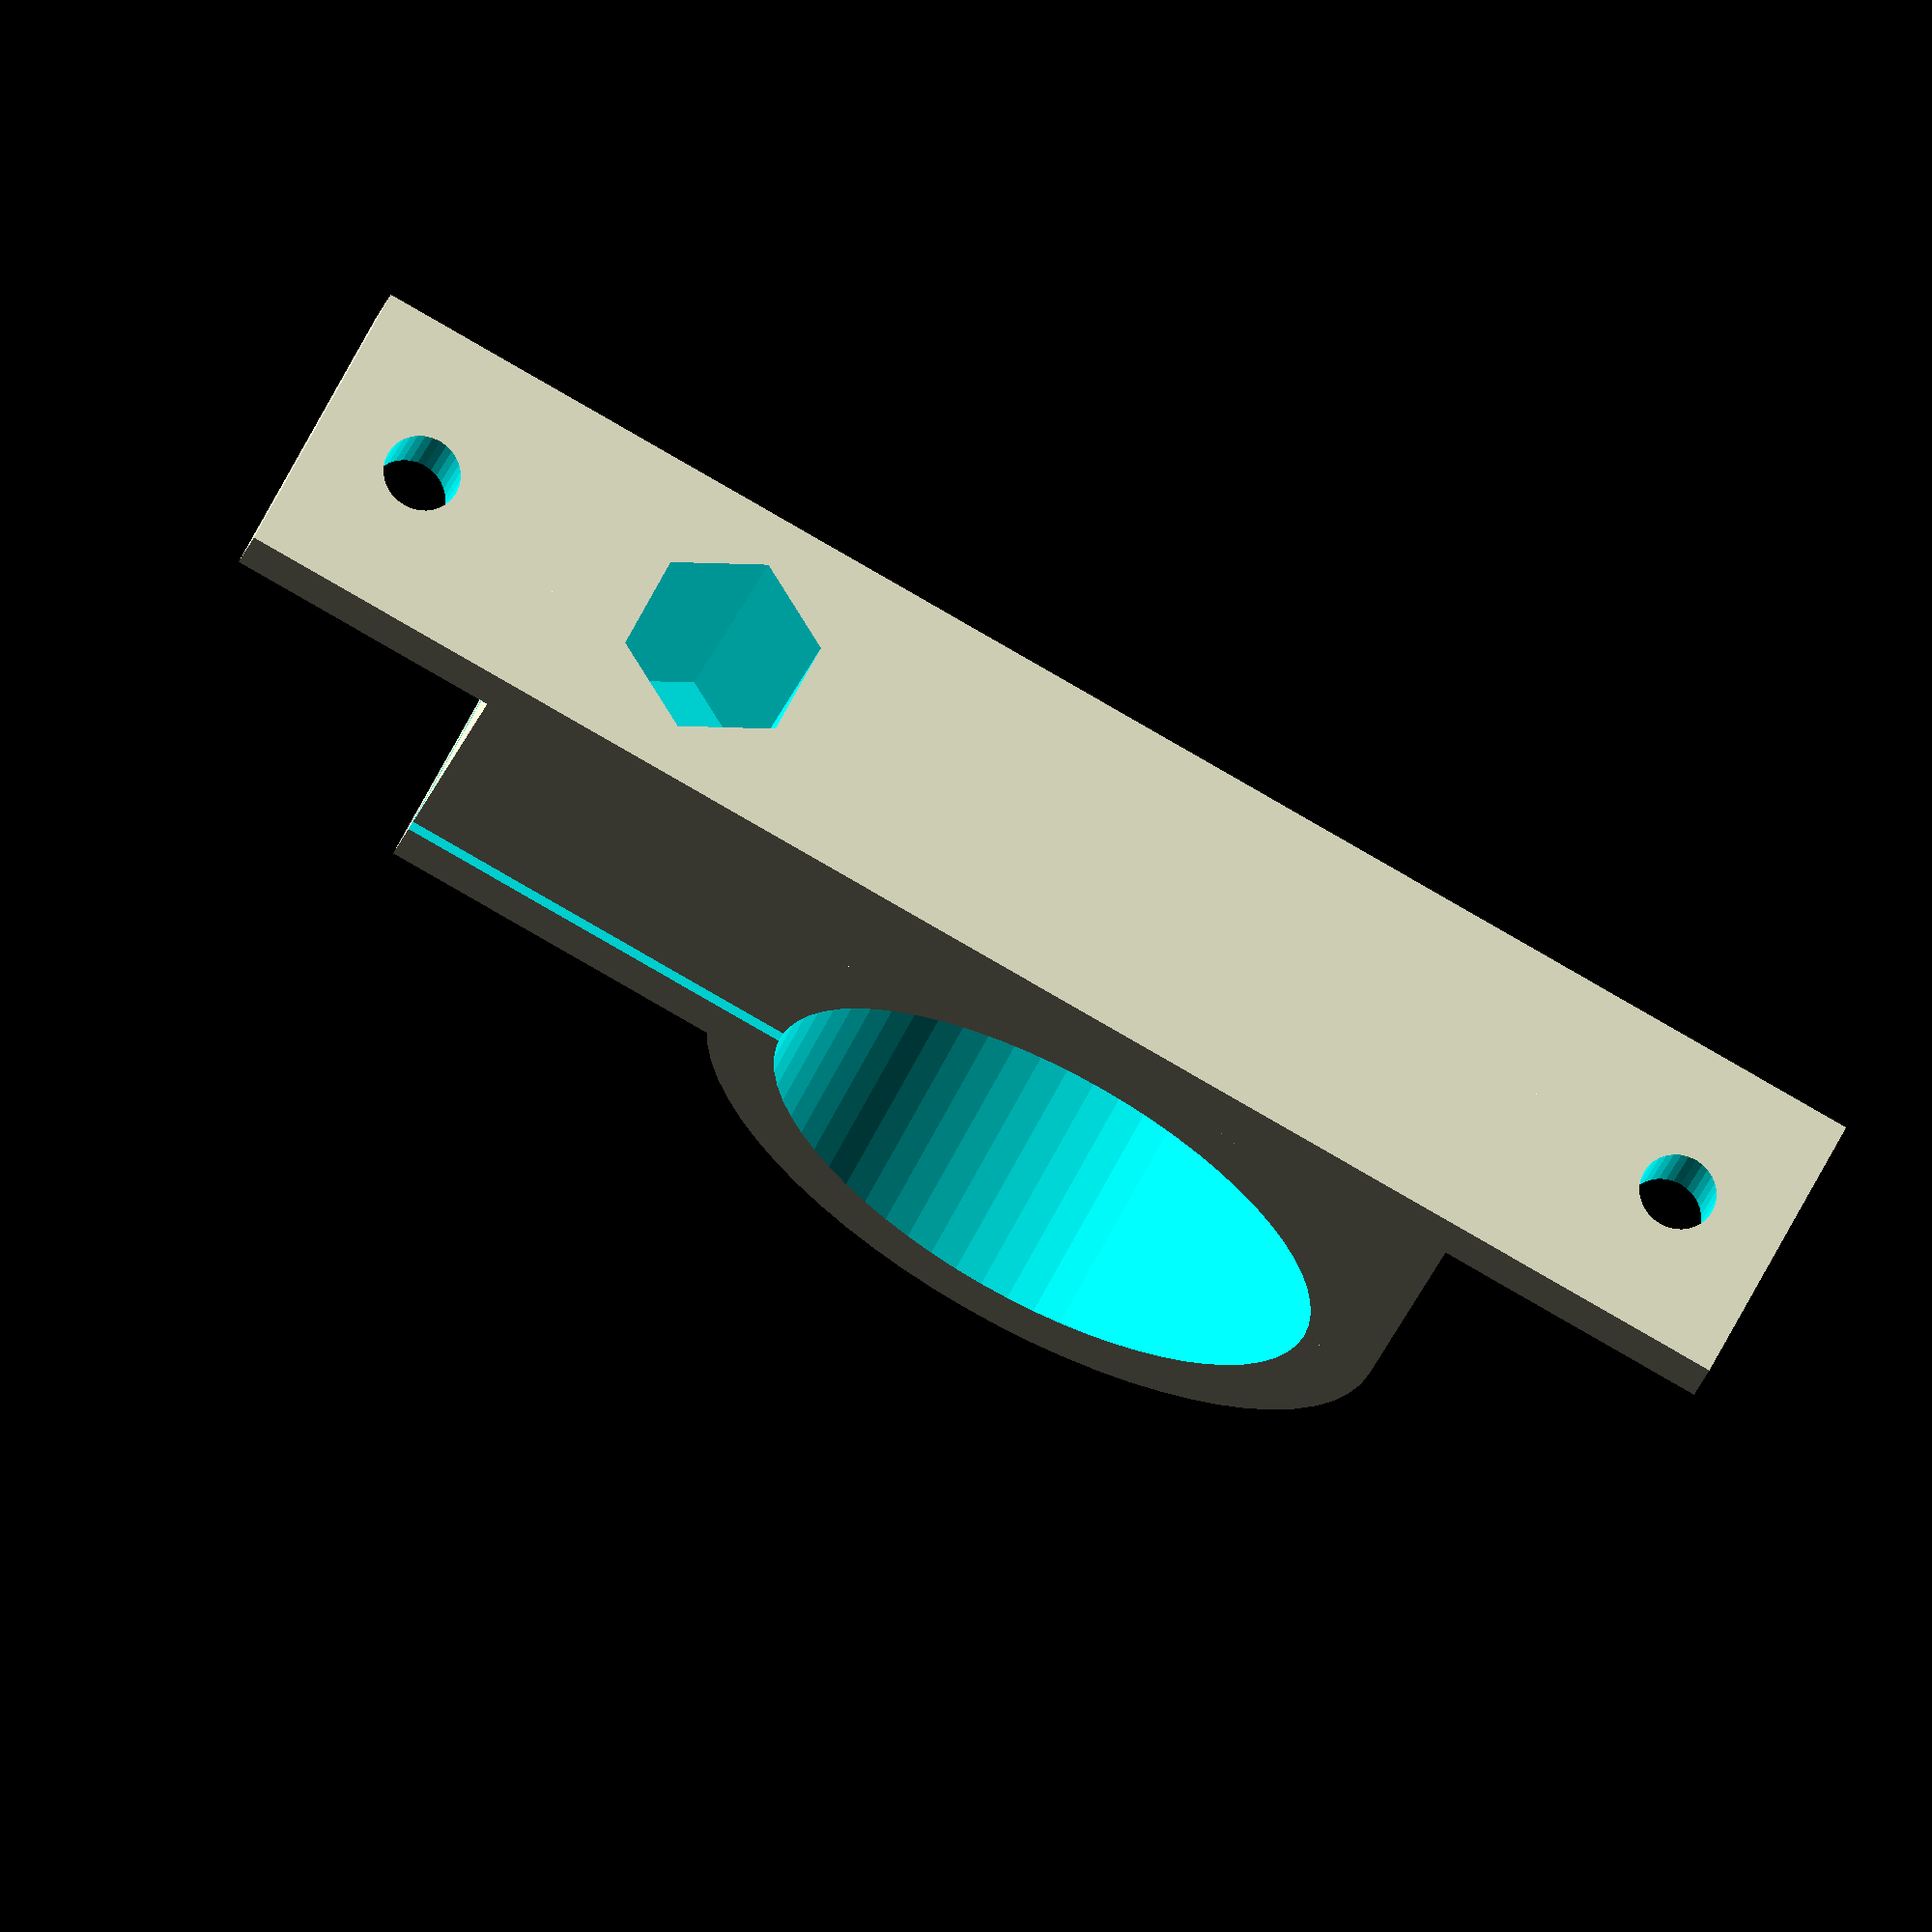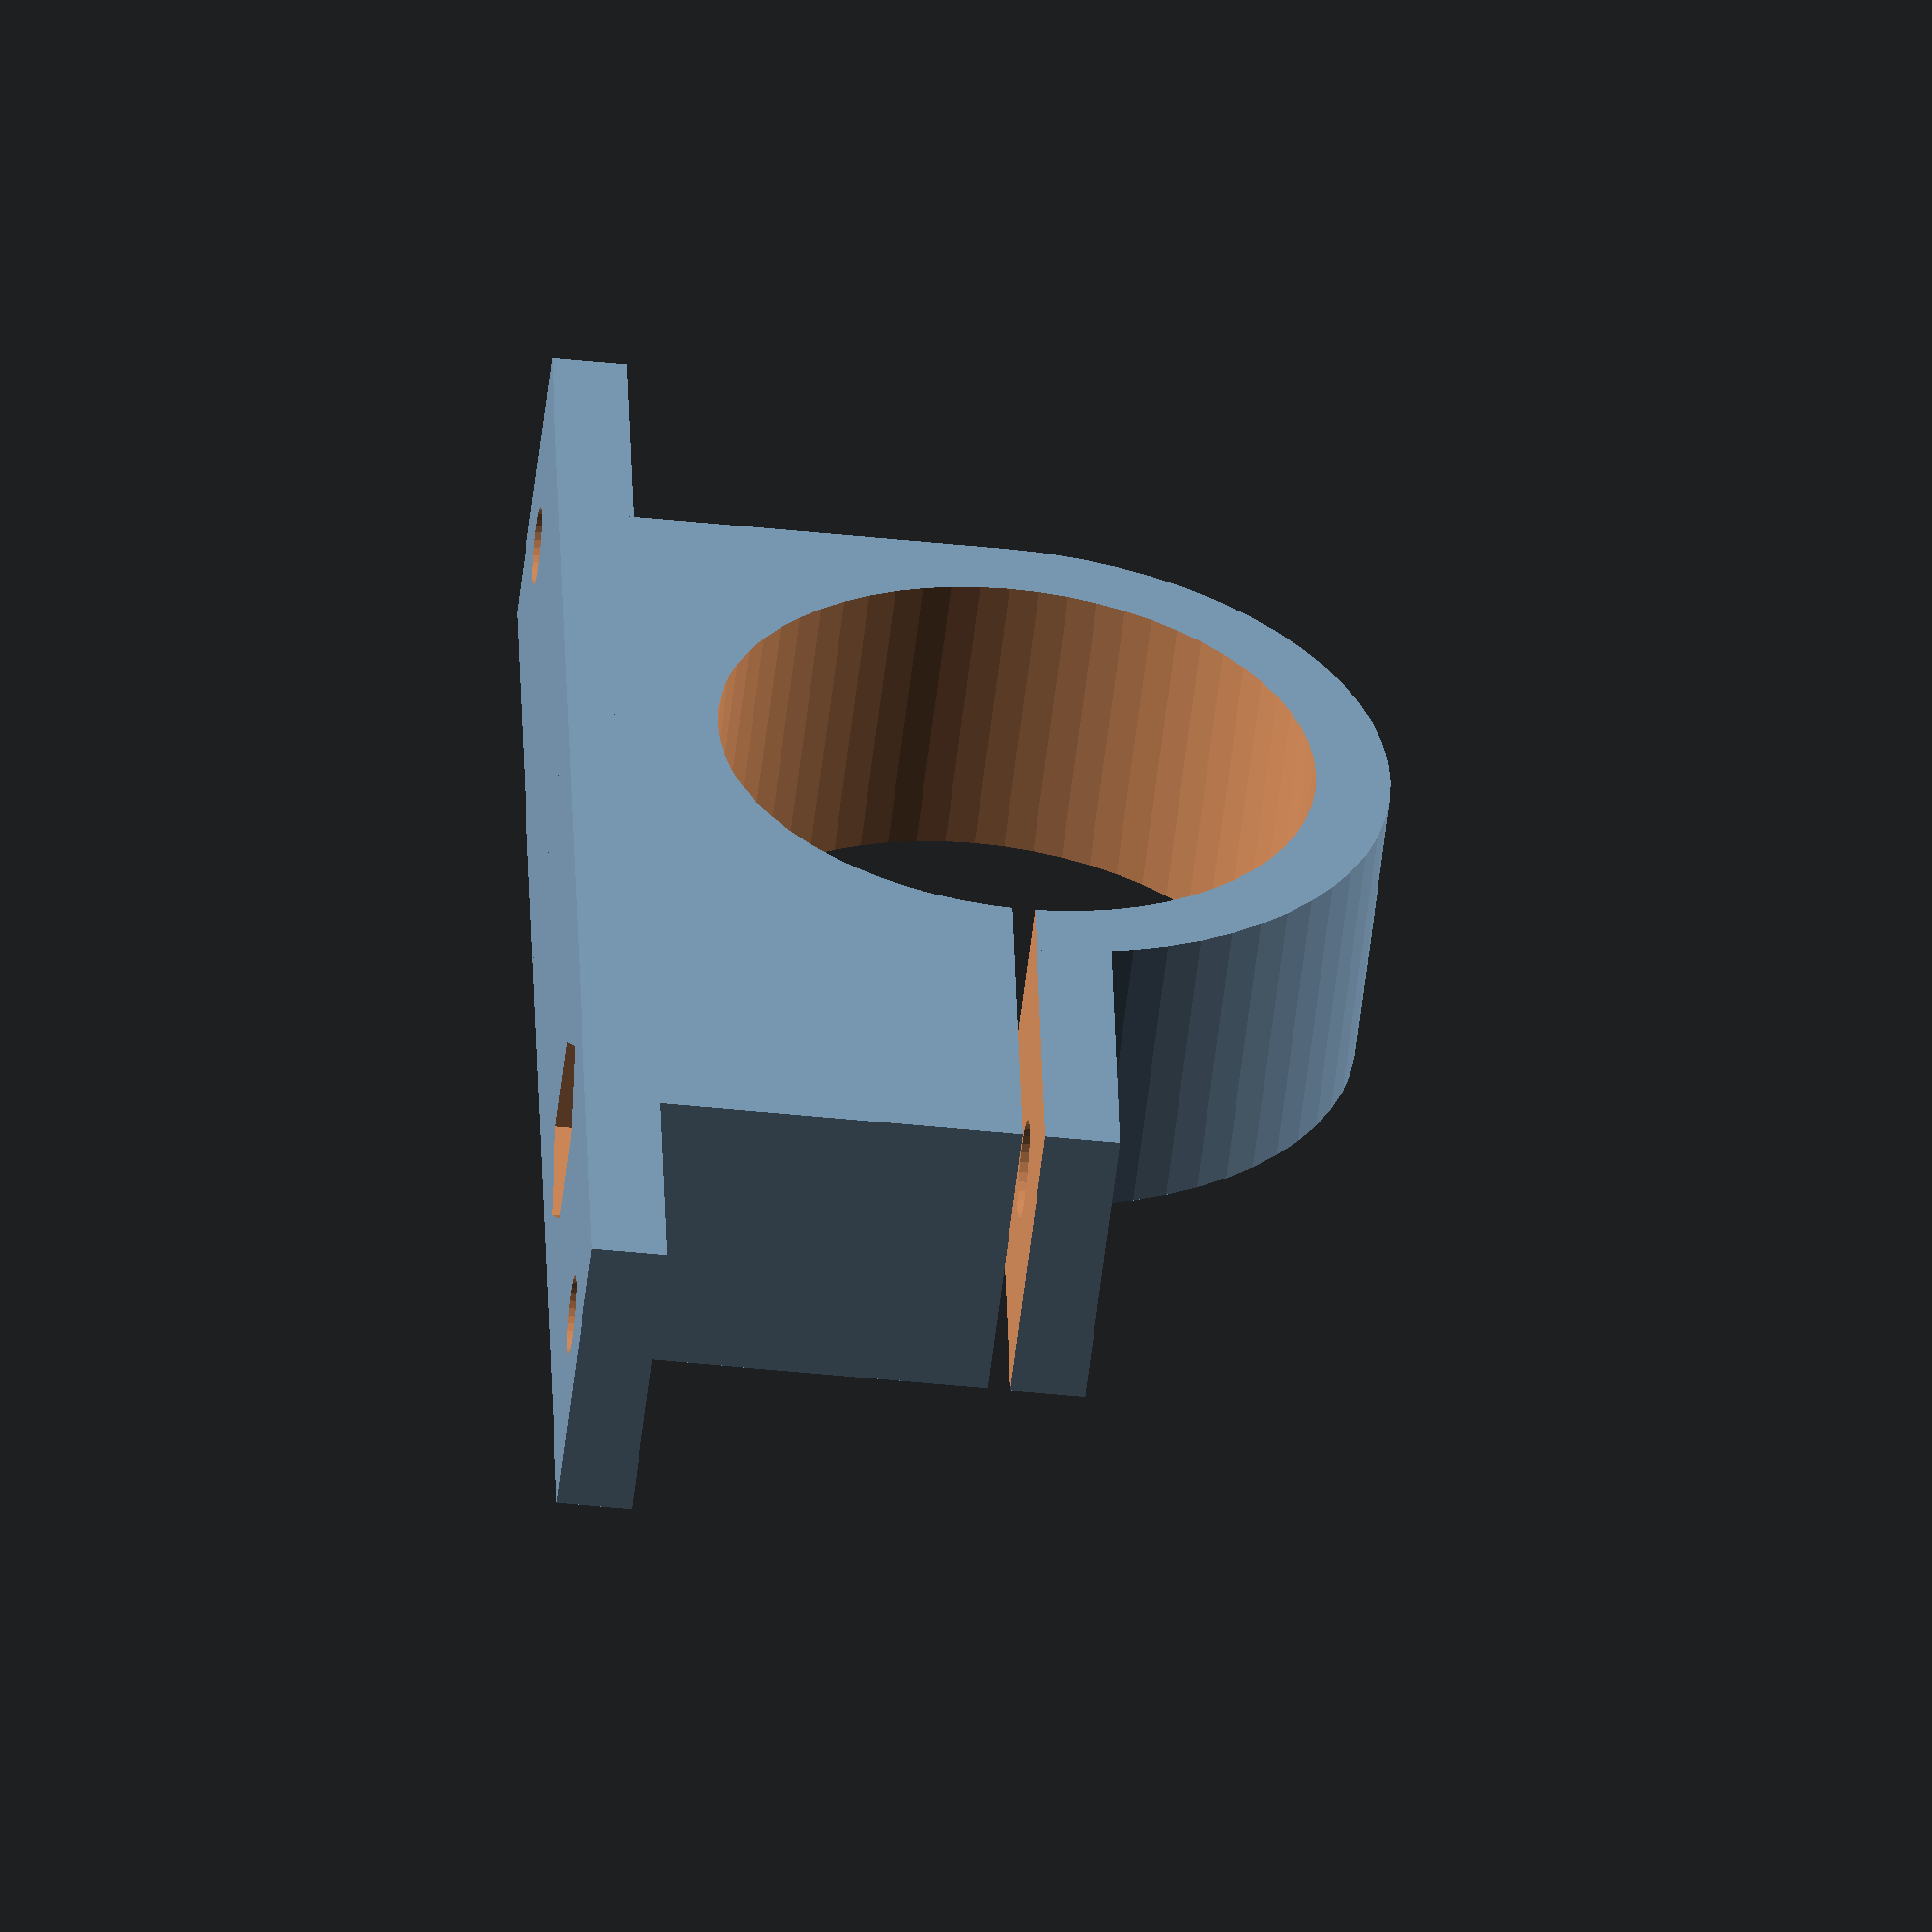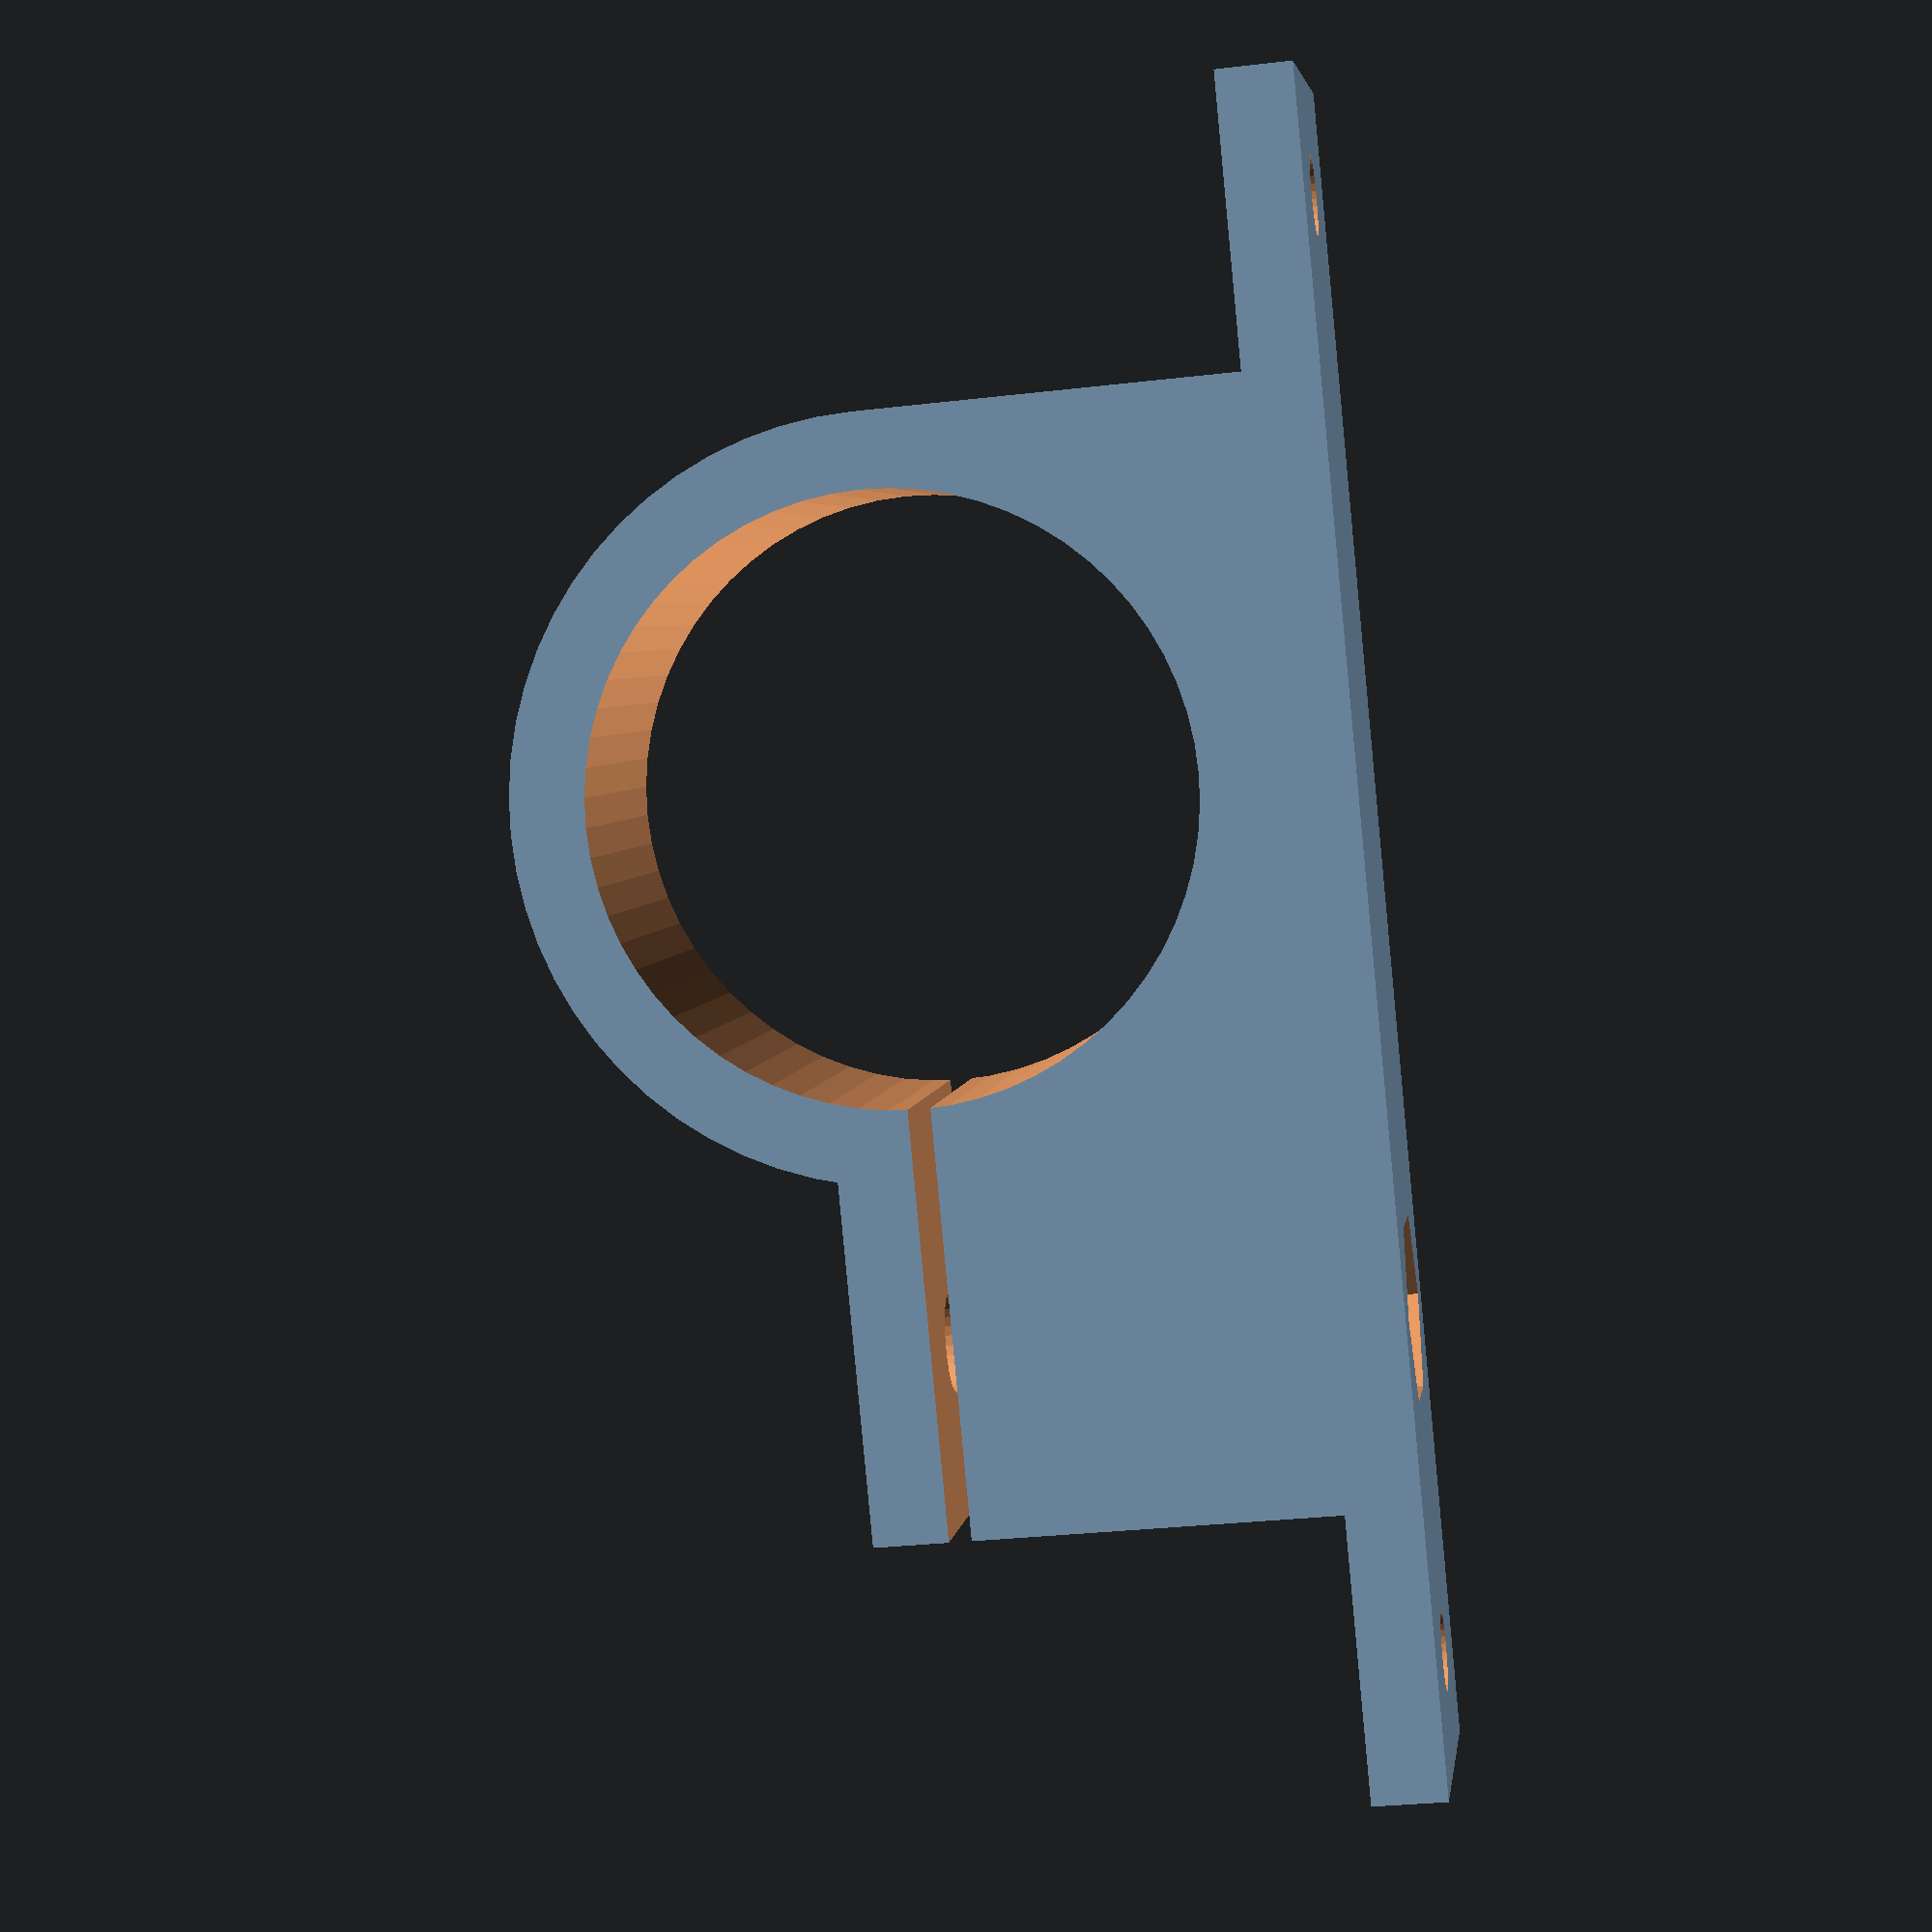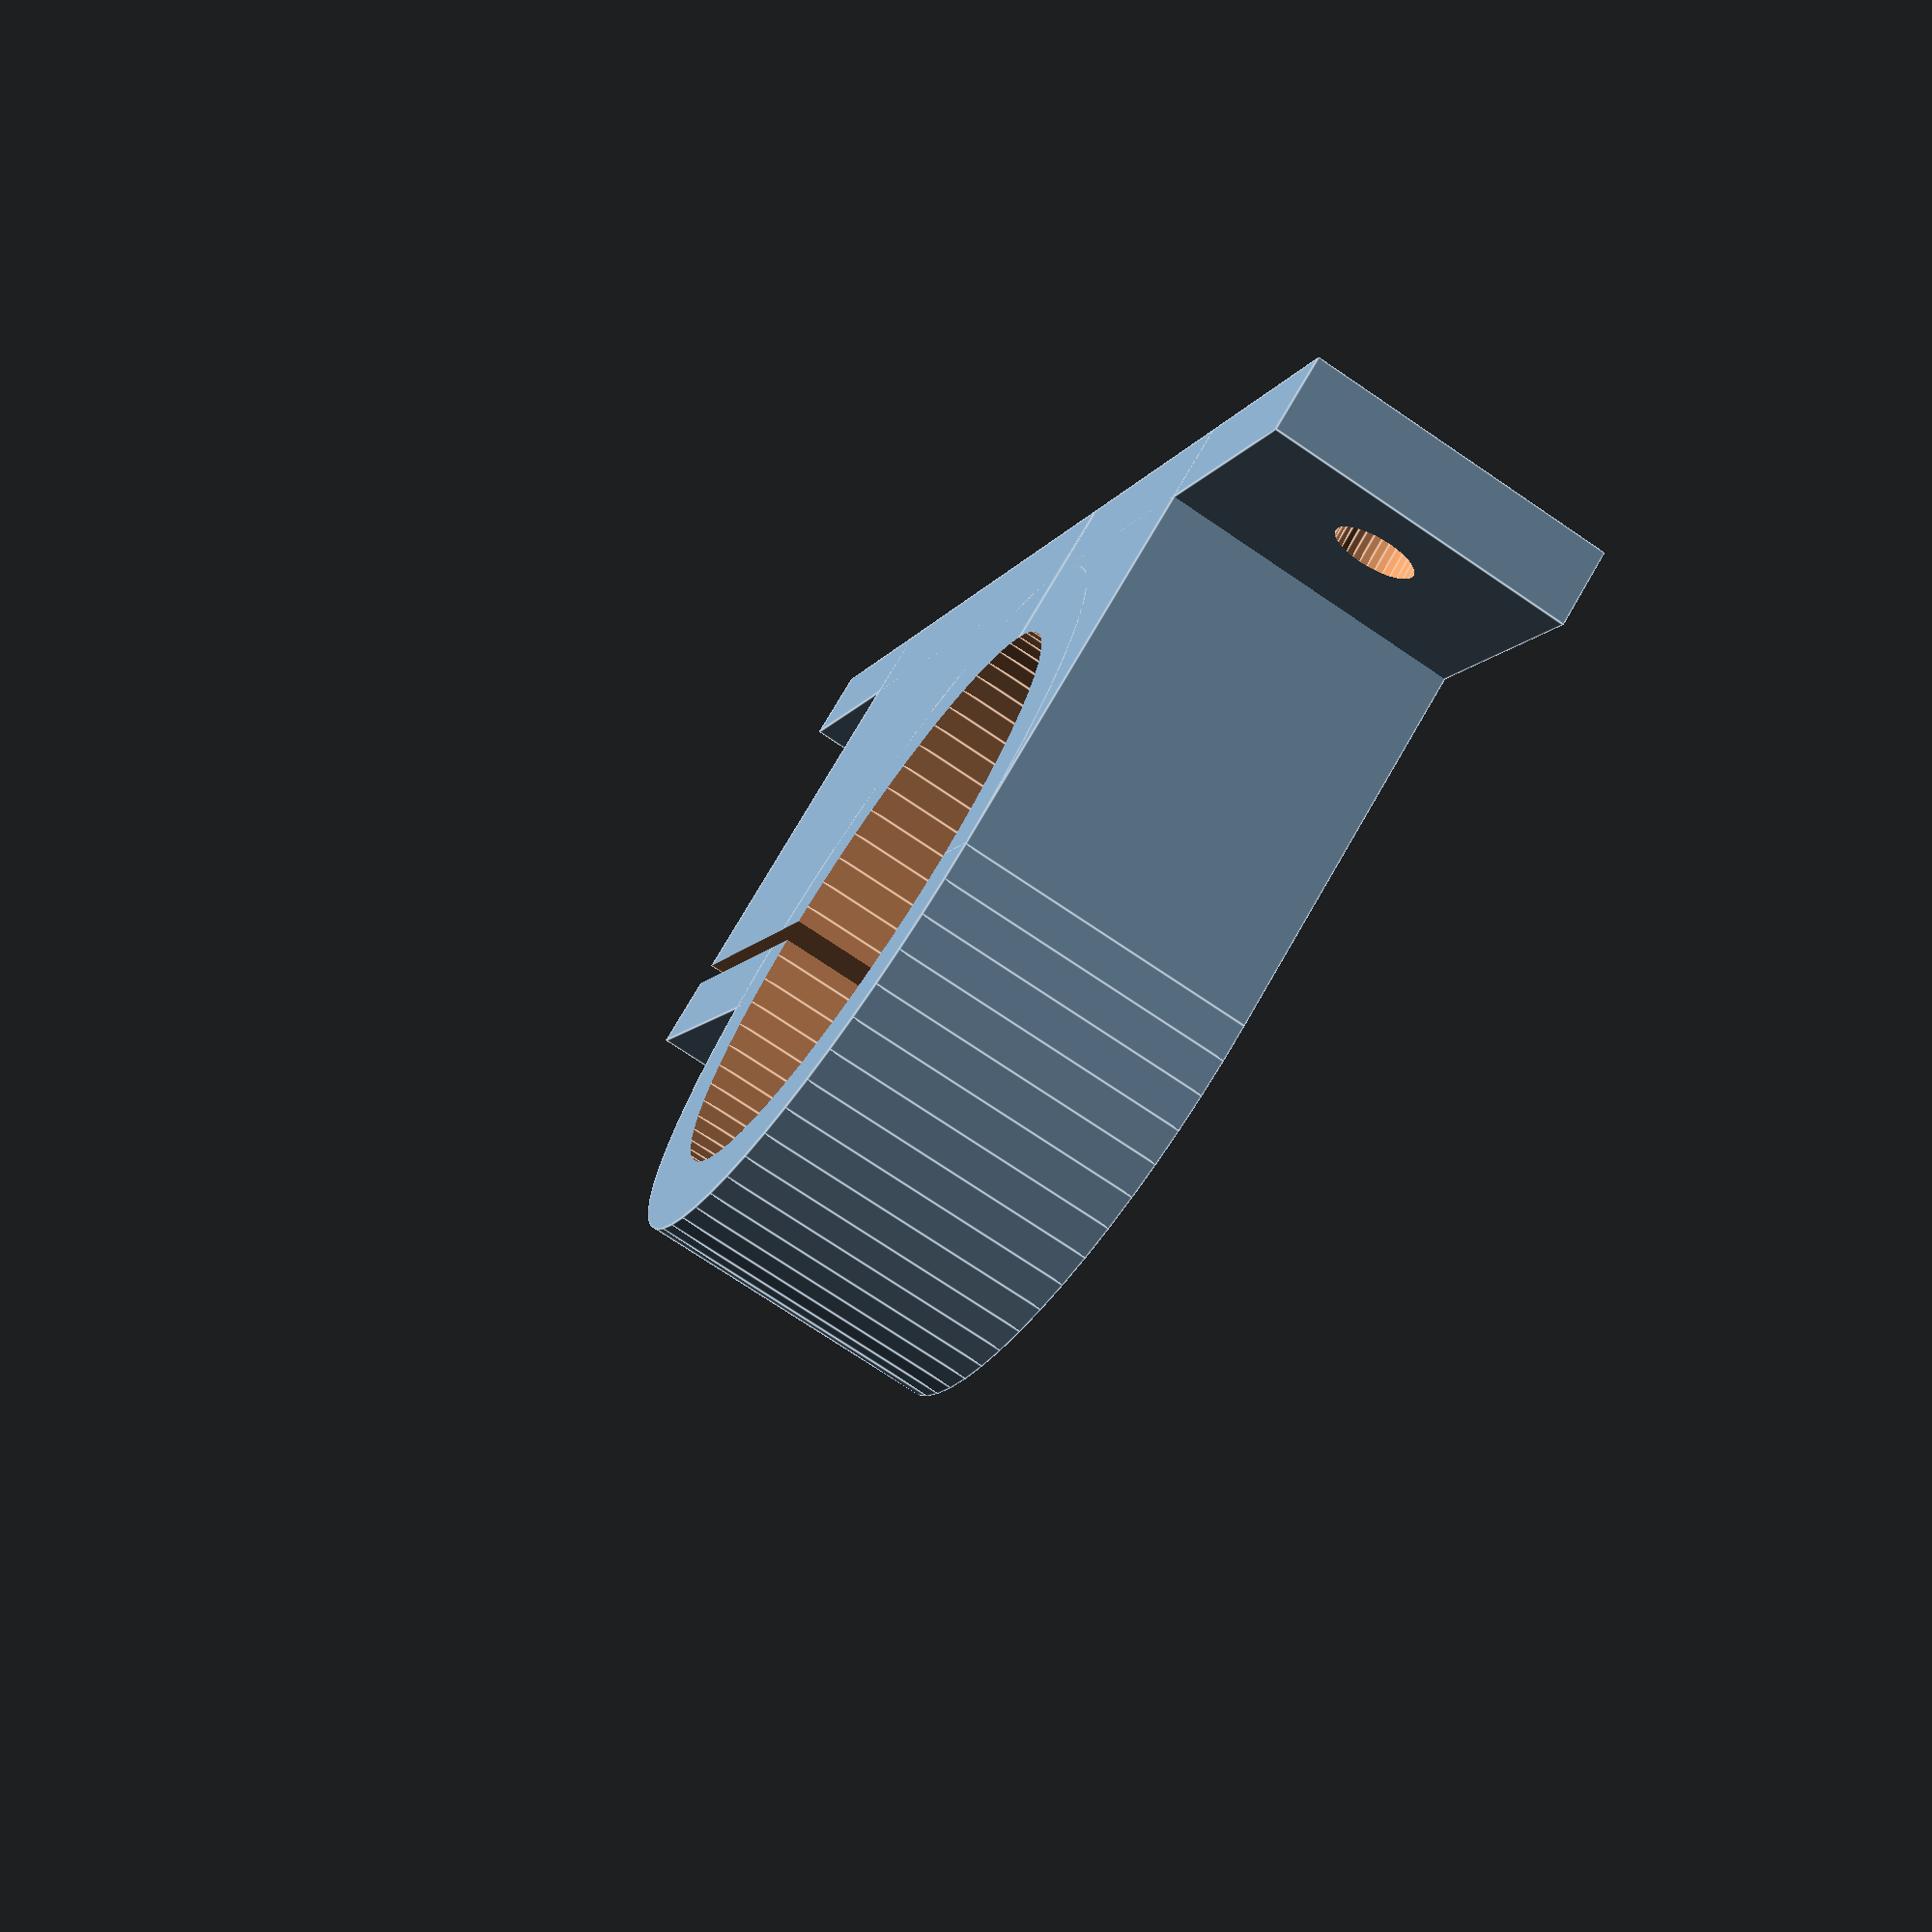
<openscad>
min_T = 5;

motor_D = 40;
motor_offset = 30;

gap_T = 1.5;

bolt1_D = 5.25;
bolt1_HD = 9;

bolt2_D = 6.75;
bolt2_HW = 11.5;
bolt2_HD = 2*bolt2_HW/sqrt(3);

mount_T = 20;
mount_L = 2*bolt1_HD + bolt2_HD + 8*min_T + motor_D;

difference(){
union(){
  cube([mount_T, mount_L, min_T]);

  translate([0, motor_D/2 +min_T + bolt1_HD + 2*min_T, motor_offset])
  rotate([0, 90, 0])
  cylinder(d = motor_D + 2*min_T, h = mount_T, $fn = 64);

  translate([0, bolt1_HD + 2*min_T, 0])
  cube([mount_T, motor_D/2 + min_T, motor_offset]);

  translate([0, motor_D/2 + 3*min_T + bolt1_HD, 0])
  cube([mount_T, motor_D/2 + 3*min_T + bolt2_HD, motor_offset + gap_T/2 + min_T]);
}

translate([mount_T/2, min_T + bolt1_D/2, -0.1])
cylinder(d = bolt1_D, h = min_T + 0.2, $fn = 32);

translate([mount_T/2, mount_L - min_T - bolt1_D/2, -0.1])
cylinder(d = bolt1_D, h = min_T + 0.2, $fn = 32);

translate([mount_T/2, mount_L - 3*min_T - bolt1_HD - bolt2_HD/2, -0.1])
cylinder(d = bolt2_HD, h = motor_offset - gap_T/2 - min_T + 0.1, $fn = 6);

translate([mount_T/2, mount_L - 3*min_T - bolt1_HD - bolt2_HD/2, 0])
cylinder(d = bolt2_D, h = motor_offset + gap_T/2 + min_T + 0.1, $fn = 32);

translate([-0.1, motor_D/2 + bolt1_HD + 3*min_T, motor_offset - gap_T/2])
cube([mount_T + 0.2, motor_D/2 + 3*min_T + bolt2_HD + 0.1, gap_T]);

translate([-0.1, motor_D/2 + bolt1_HD + 3*min_T, motor_offset])
rotate([0, 90, 0])
cylinder(d = motor_D, h = mount_T + 0.2, $fn = 64);
}
</openscad>
<views>
elev=19.2 azim=62.4 roll=168.3 proj=o view=wireframe
elev=226.4 azim=11.6 roll=276.8 proj=o view=solid
elev=30.9 azim=214.8 roll=99.5 proj=p view=wireframe
elev=105.2 azim=17.4 roll=150.1 proj=p view=edges
</views>
